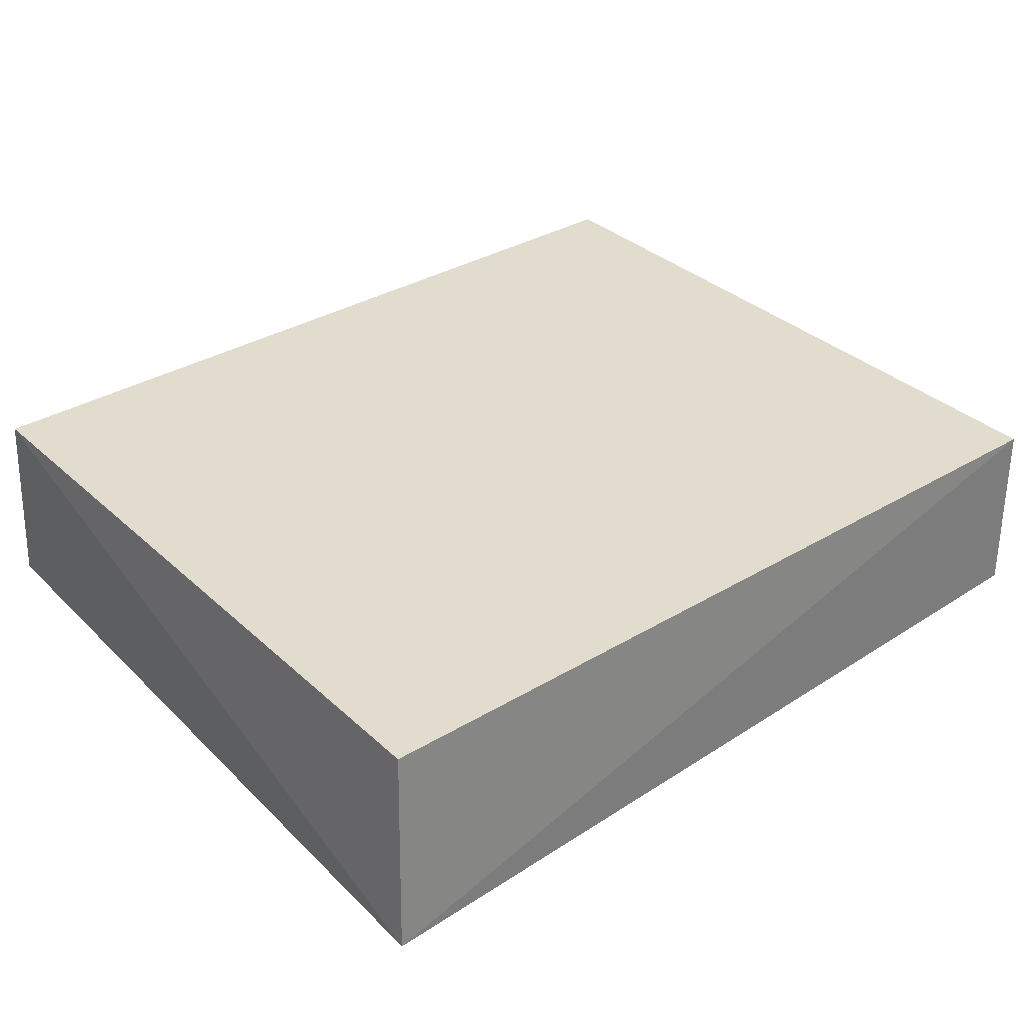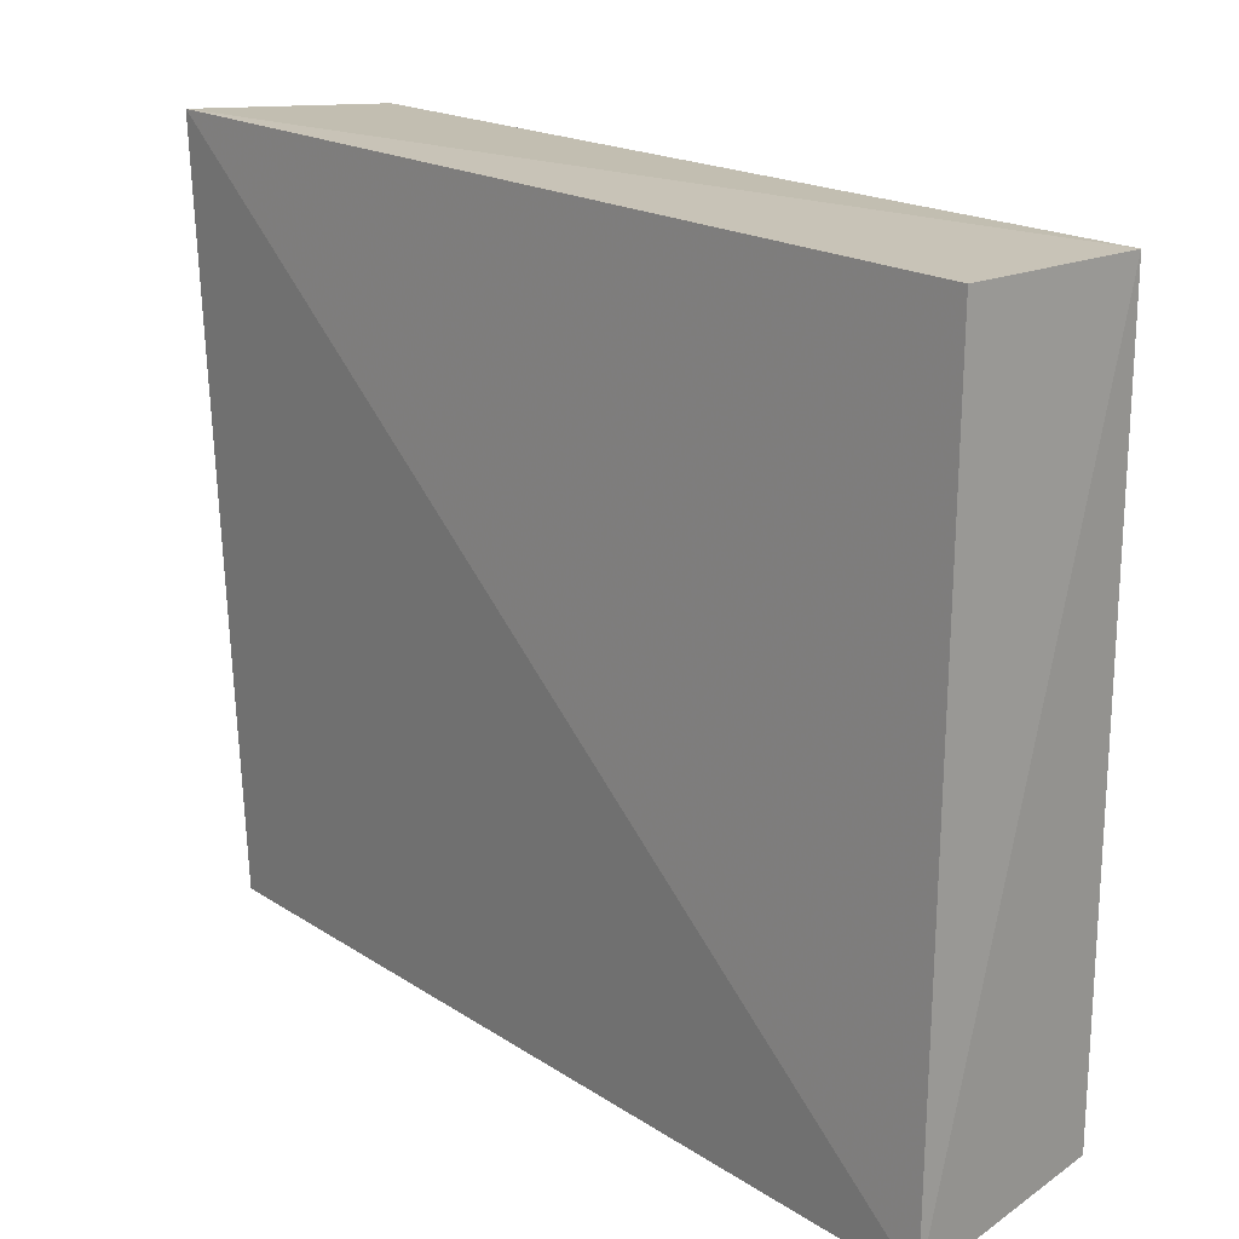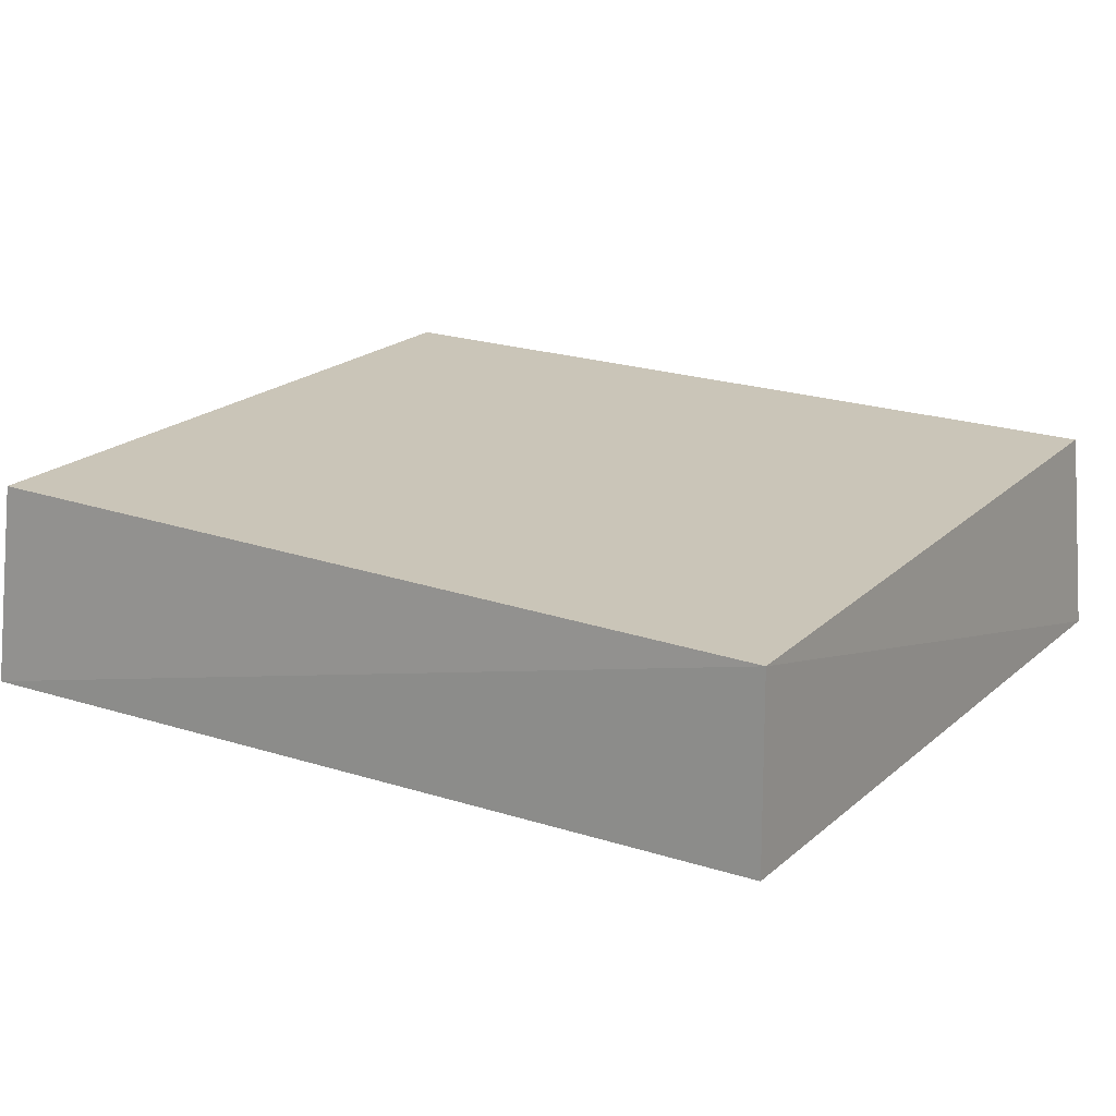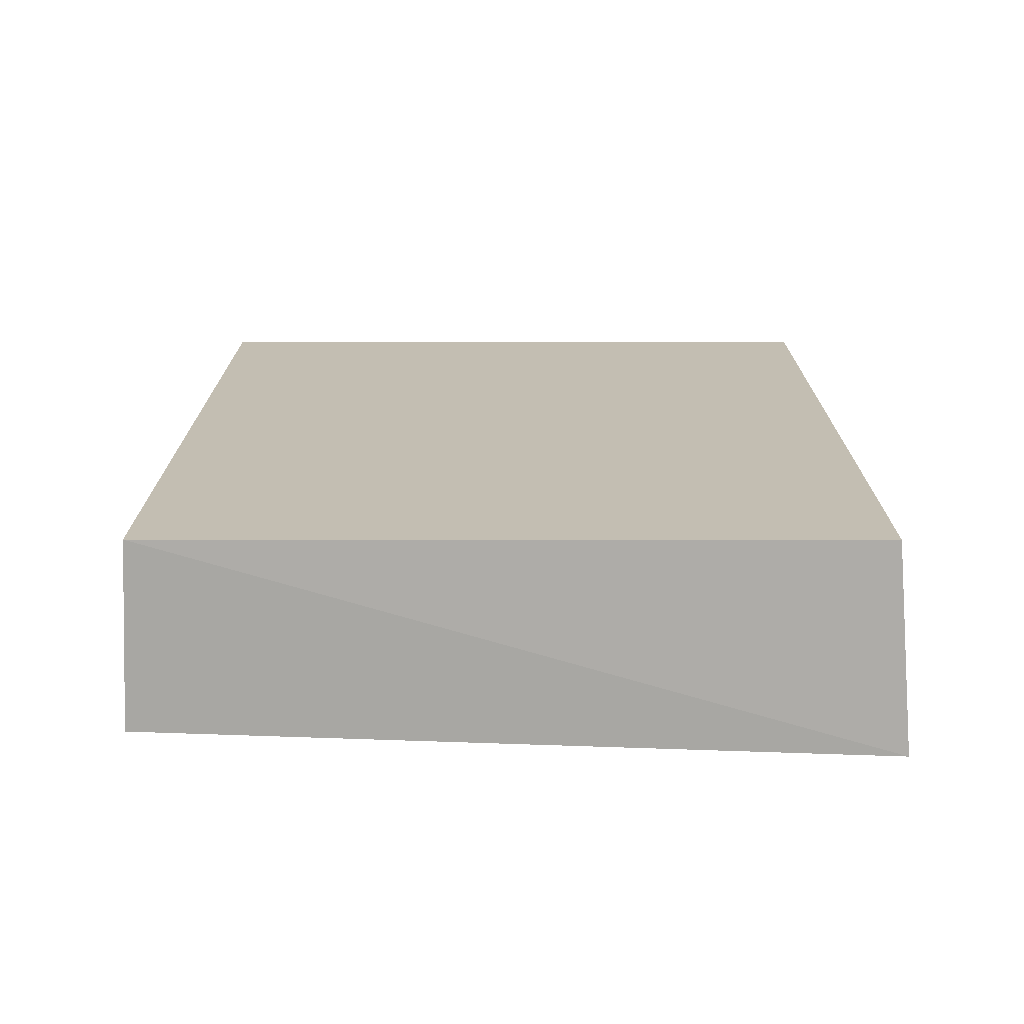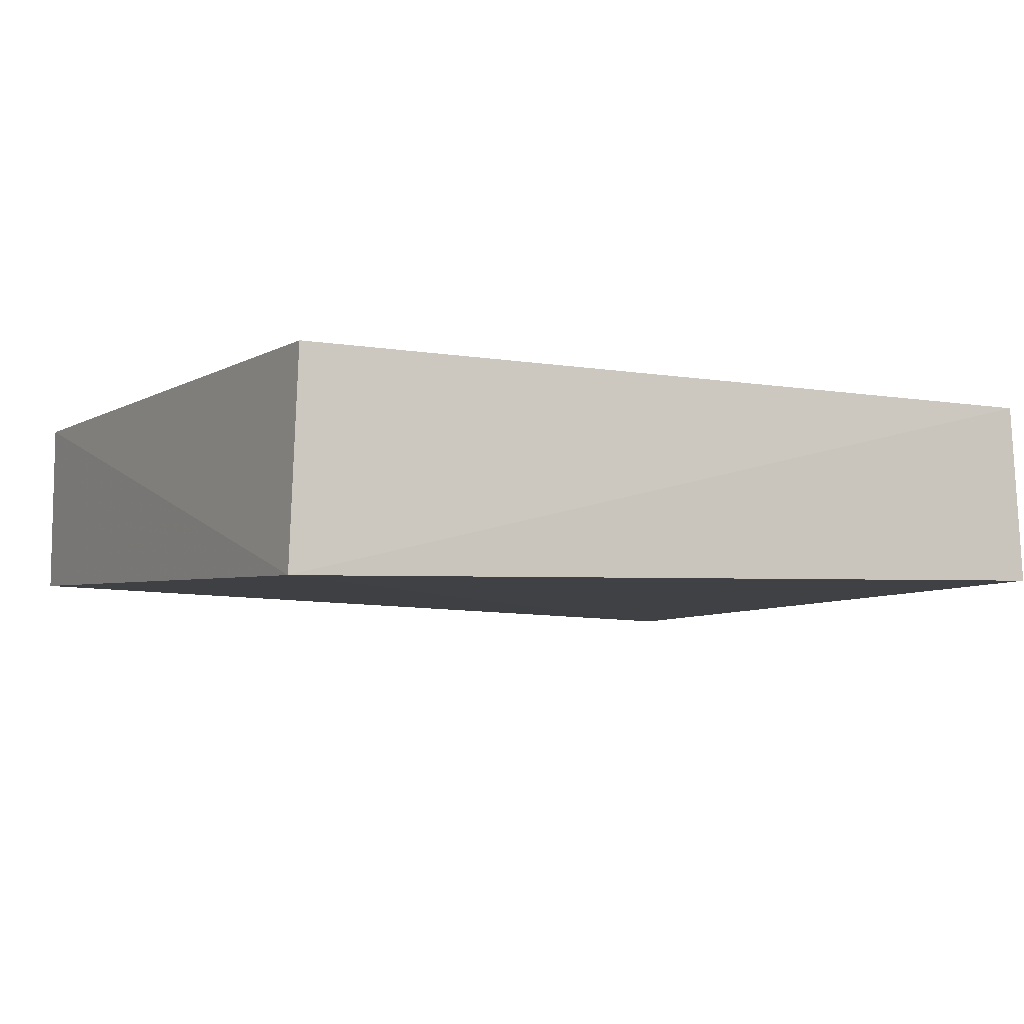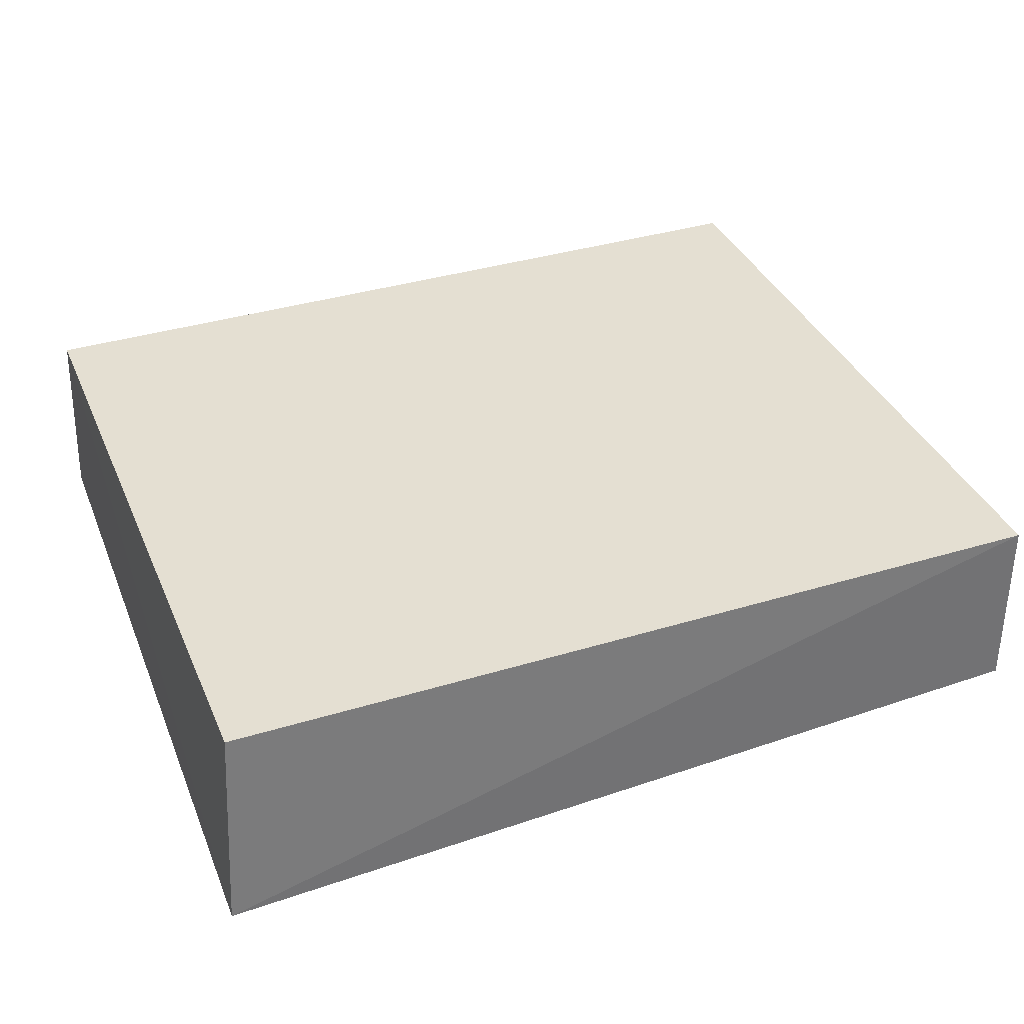
<metadata>
{"format":"obj","ext":"obj","renderer":"f3d","projection":"perspective","resolution":1024,"background":"white","views":[{"elev":34.0,"azim":140.8,"up":"+Z"},{"elev":19.7,"azim":-132.3,"up":"+Y"},{"elev":20.5,"azim":32.3,"up":"+Z"},{"elev":17.3,"azim":90.1,"up":"+Z"},{"elev":-5.2,"azim":-29.9,"up":"+Z"},{"elev":36.9,"azim":158.5,"up":"+Z"}]}
</metadata>
<code>
v 0.2652 -0.2258 -0.1971
v 0.2688 -0.2304 -0.309
v 0.2745 0.208 -0.3213
v -0.2348 0.1985 -0.1971
v -0.2446 -0.2364 -0.3208
v 0.2652 0.1985 -0.1971
v -0.2348 -0.2258 -0.1971
v -0.2356 0.2006 -0.3058
f 1 2 3
f 5 2 1
f 5 3 2
f 6 1 3
f 6 3 4
f 6 4 1
f 7 5 1
f 7 1 4
f 7 4 5
f 8 5 4
f 8 4 3
f 8 3 5

</code>
